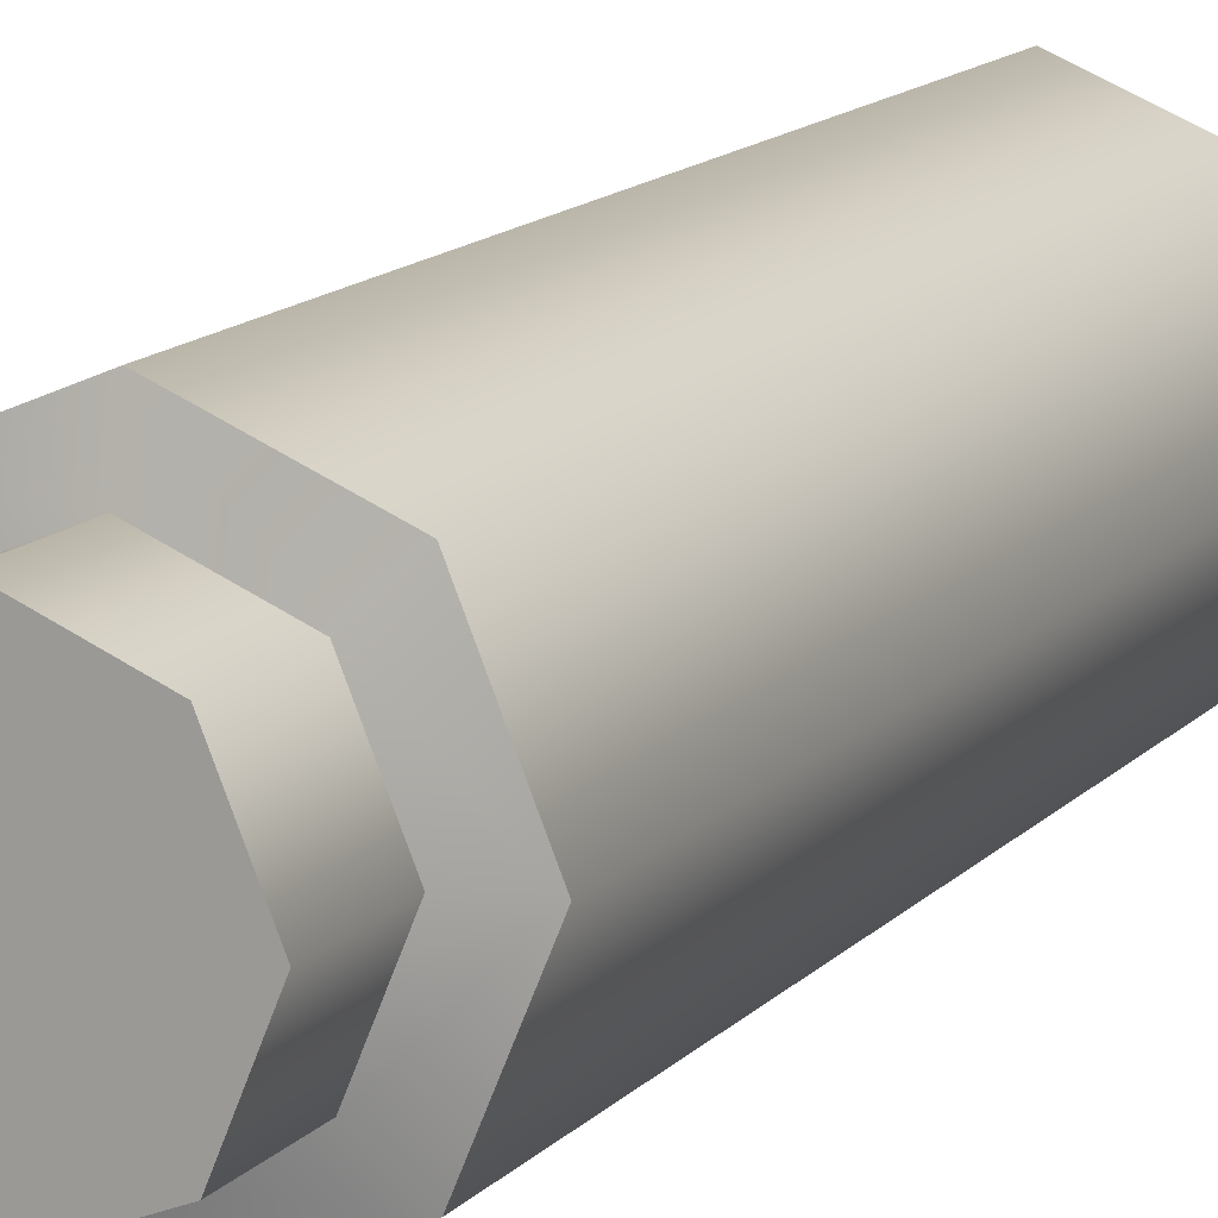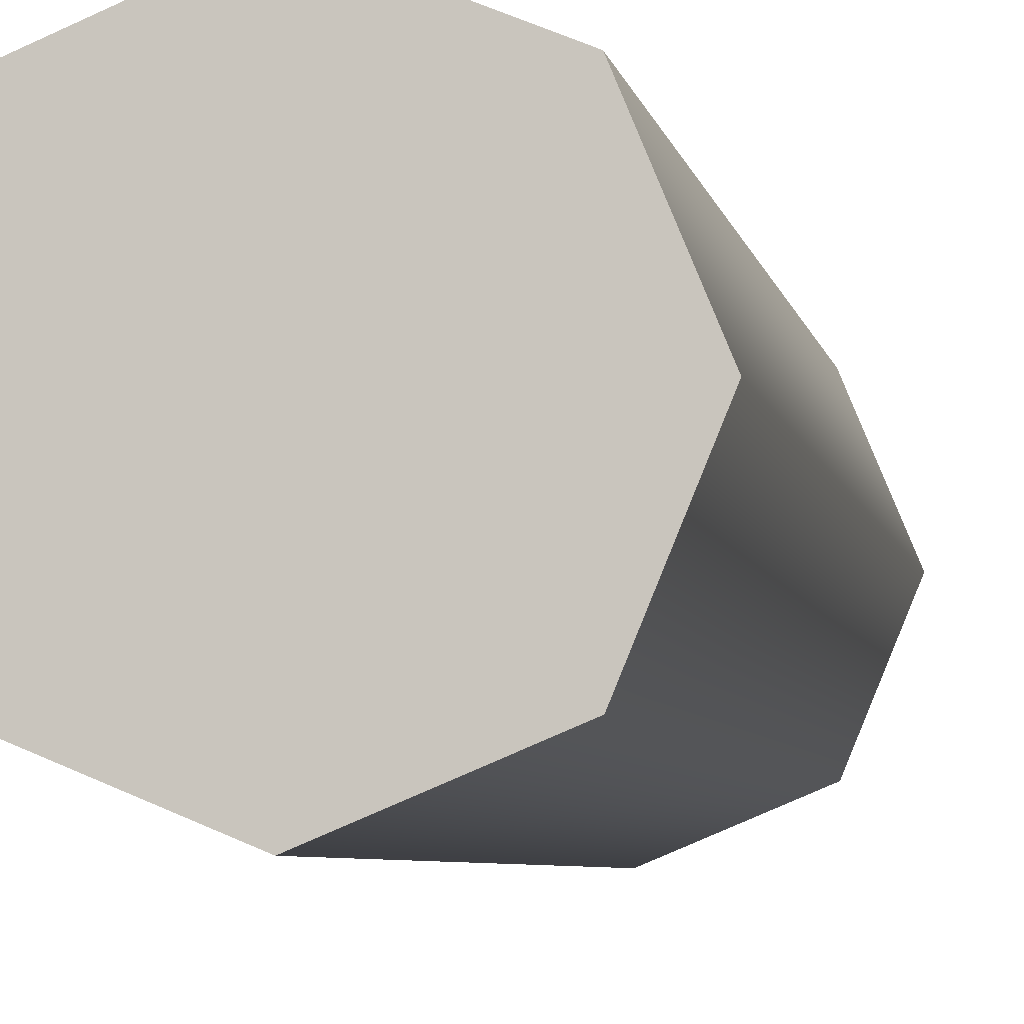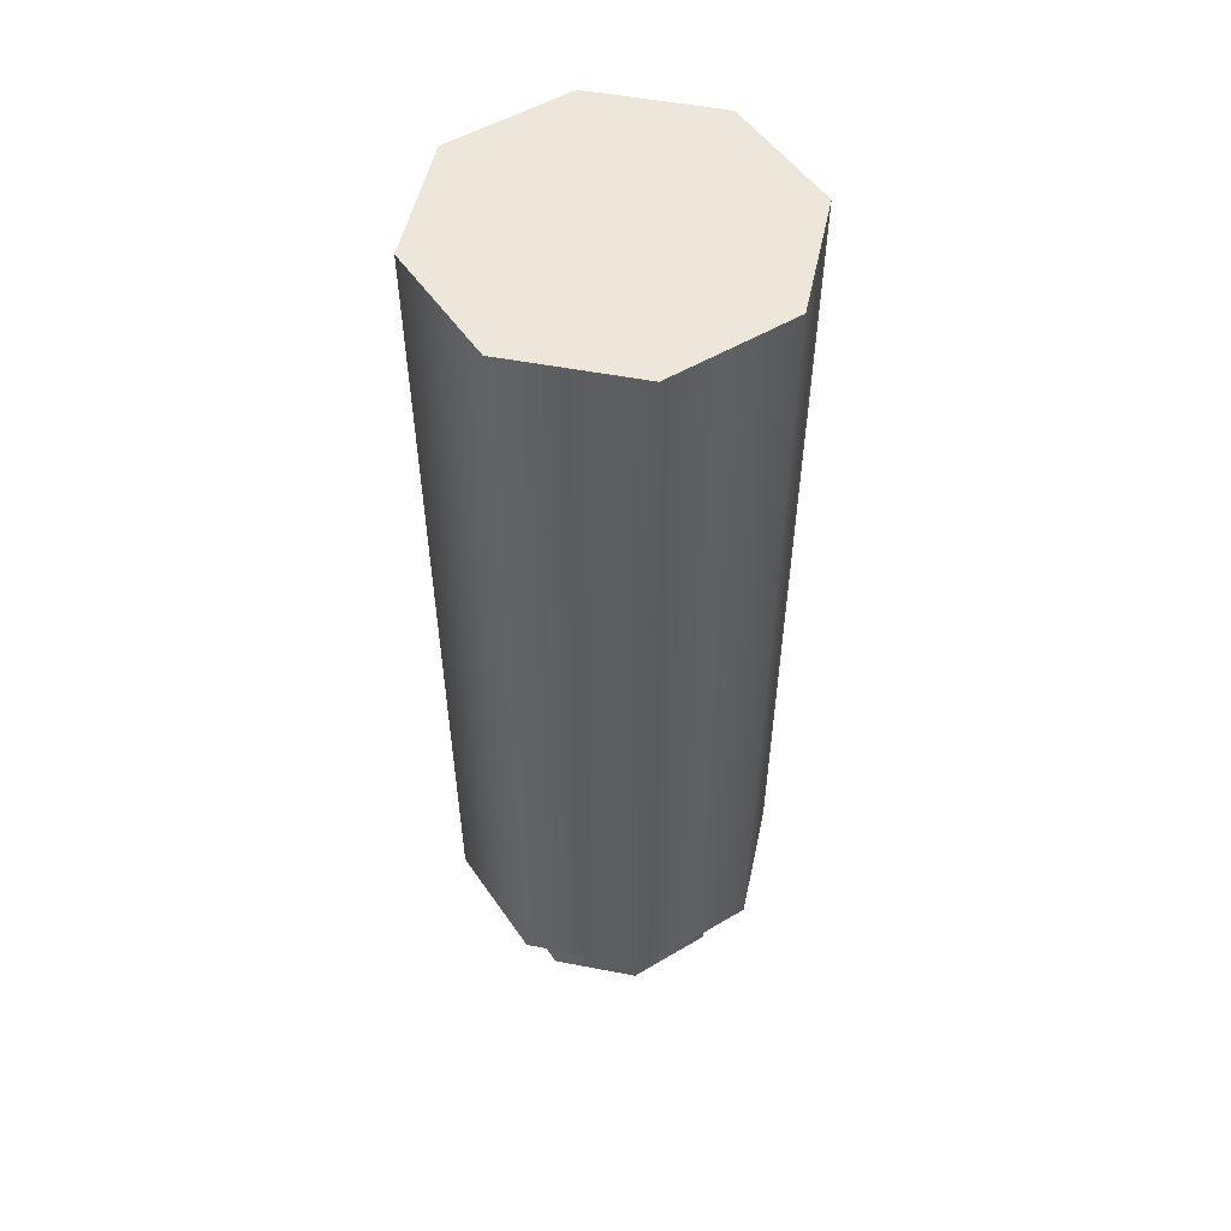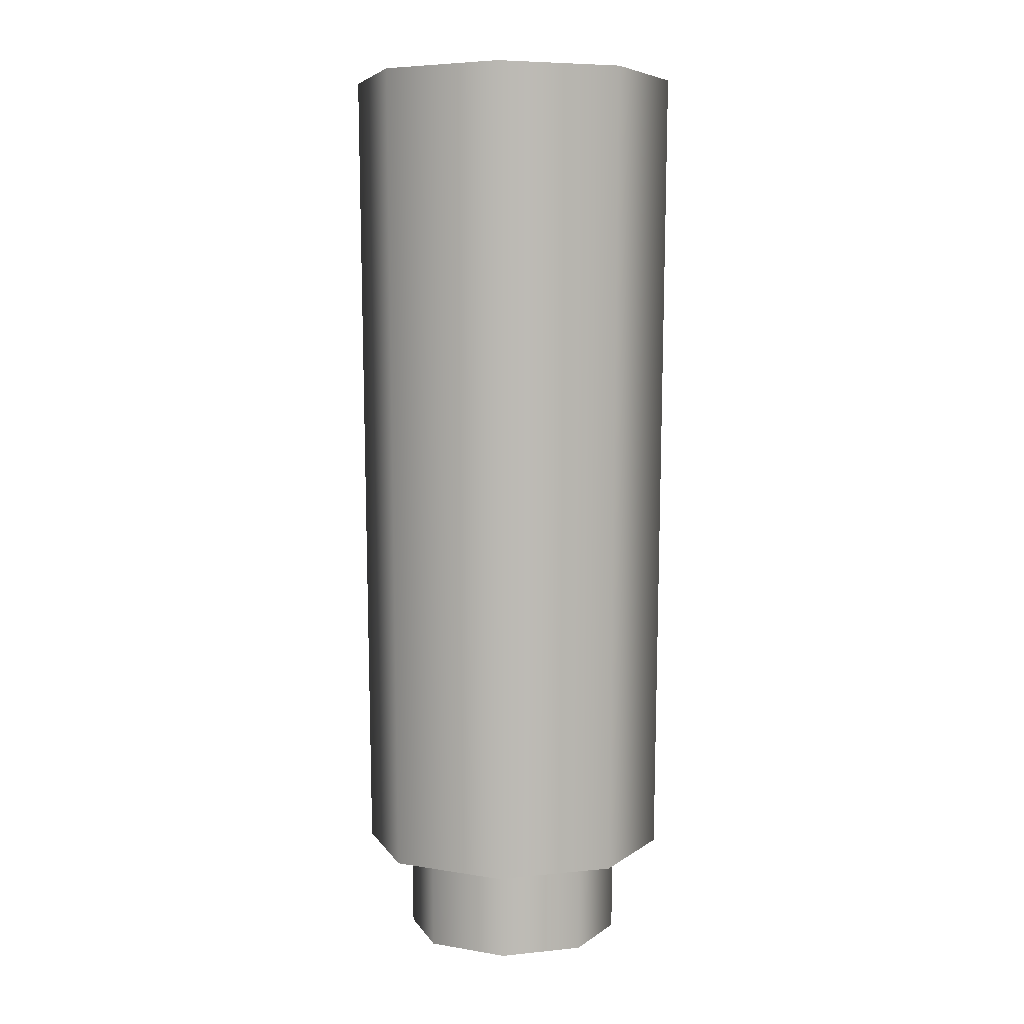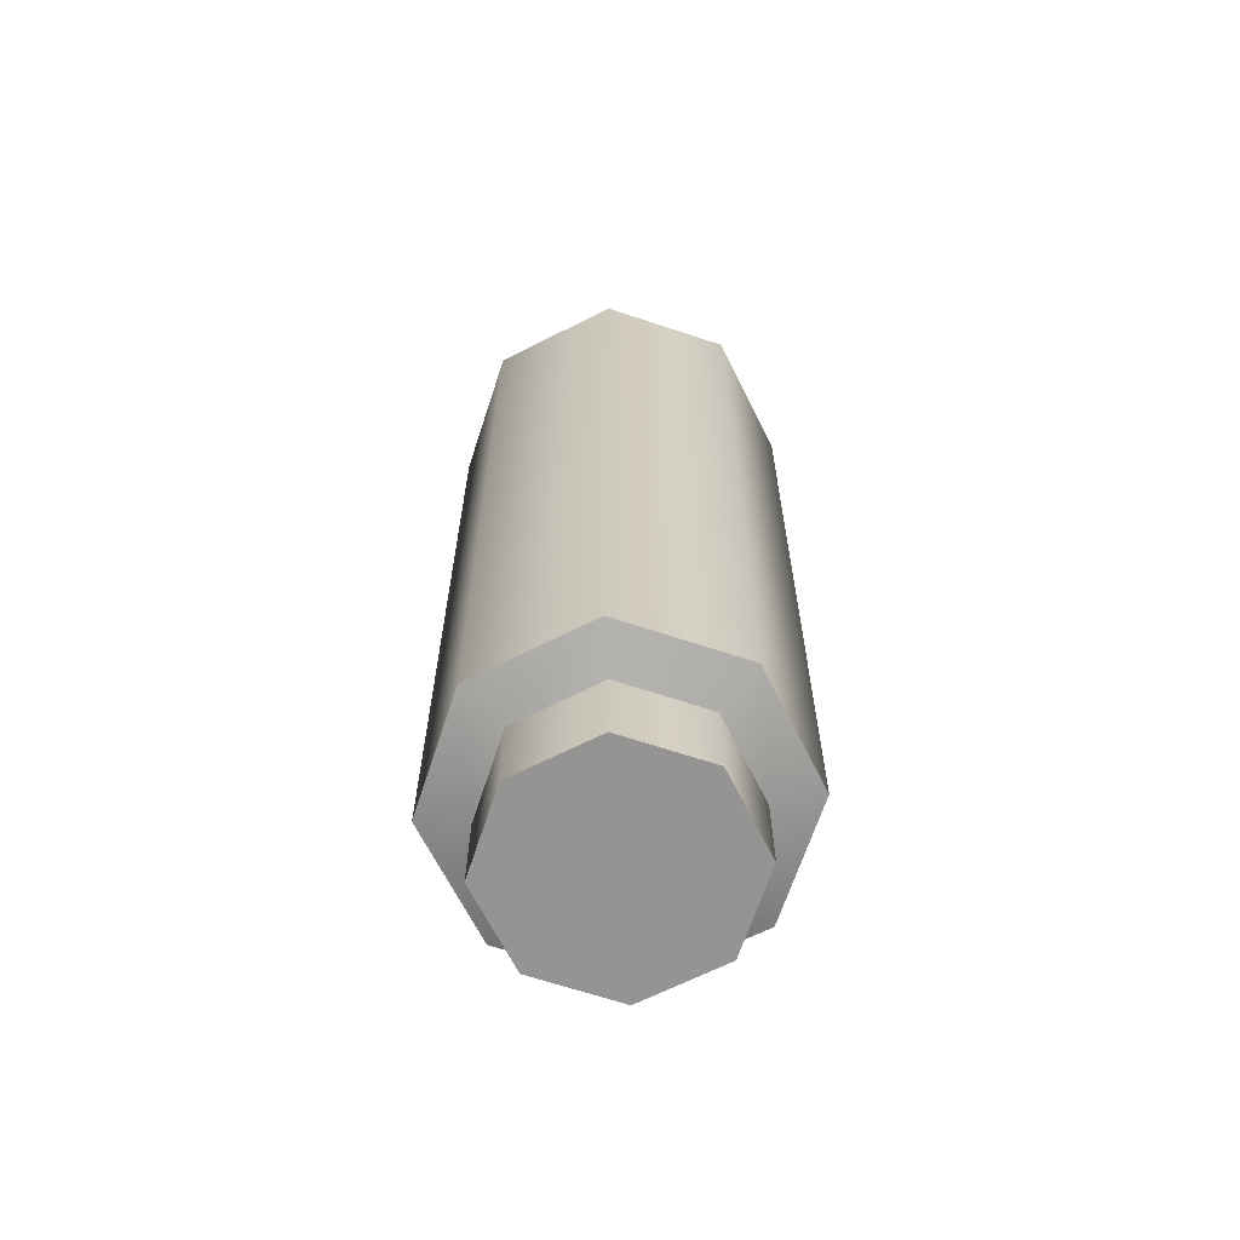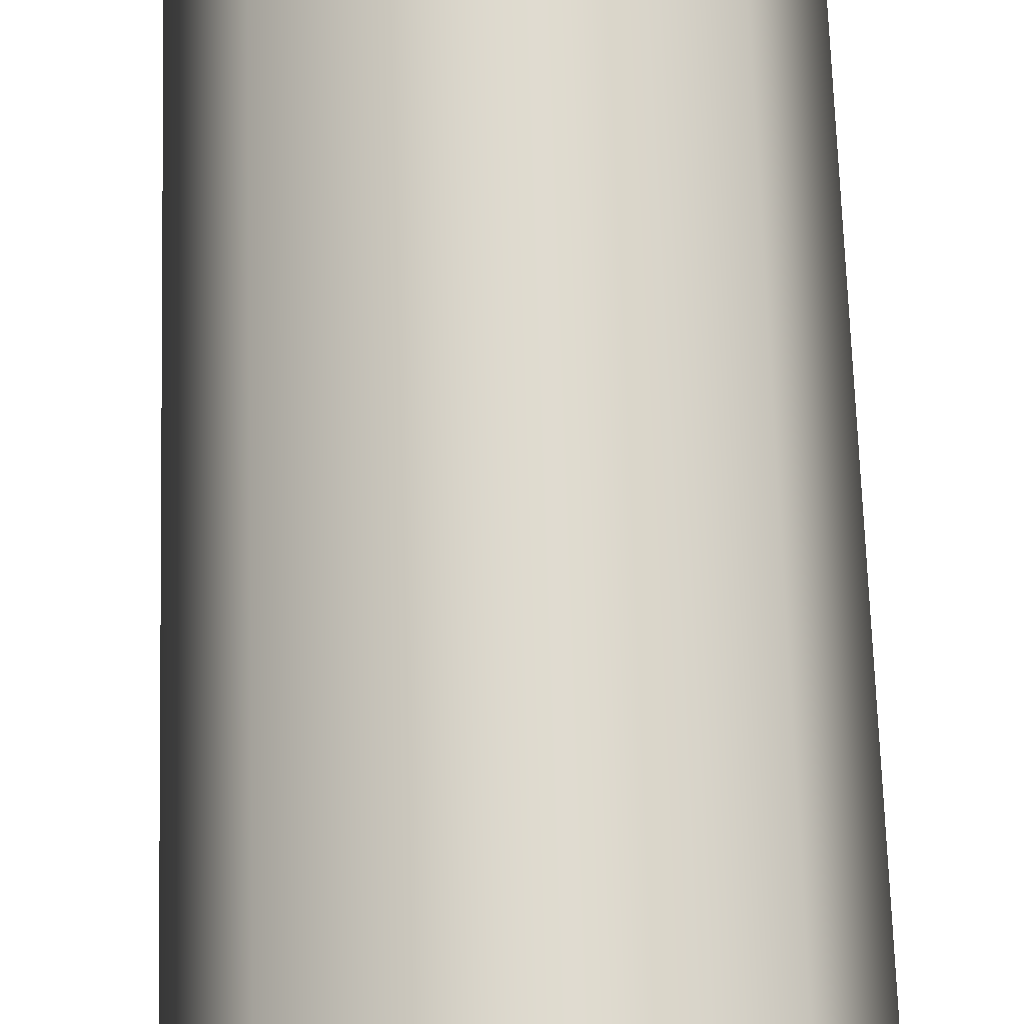
<metadata>
{"format":"obj","ext":"obj","renderer":"f3d","projection":"perspective","resolution":1024,"background":"white","views":[{"elev":13.3,"azim":25.1,"up":"+Z"},{"elev":-5.6,"azim":-169.6,"up":"+Z"},{"elev":51.0,"azim":124.4,"up":"+Y"},{"elev":5.9,"azim":139.8,"up":"+Y"},{"elev":-67.1,"azim":-40.8,"up":"+Y"},{"elev":71.7,"azim":178.2,"up":"+Z"}]}
</metadata>
<code>
g muzzle_ak74_izhmash_ak101_std_556x45_LOD1
v 0.000176 -0.08123 0.009572
v 0.000176 -0.07356 0.009604
v 0.007083 -0.08123 0.006711
v 0.007105 -0.07356 0.006734
v -0.006753 -0.07356 0.006734
v -0.006731 -0.08123 0.006711
v -0.009623 -0.07356 -0.0001952
v -0.009591 -0.08123 -0.0001952
v -0.006753 -0.07356 -0.007124
v -0.006731 -0.08123 -0.007102
v 0.000176 -0.07356 -0.009994
v 0.000176 -0.08123 -0.009963
v 0.009943 -0.08123 -0.0001952
v 0.009975 -0.07356 -0.0001952
v 0.007083 -0.08123 -0.007102
v 0.007105 -0.07356 -0.007124
v 0.000176 -0.08123 -0.009963
v 0.000176 -0.07356 -0.009994
v 0.01049 -0.0001466 -0.01051
v -0.01441 -0.0001466 -0.0001952
v 0.000176 -0.0001466 -0.01478
v -0.01014 -0.0001466 -0.01051
v -0.01014 -0.0001466 0.01012
v 0.01476 -0.0001466 -0.0001952
v 0.000176 -0.0001466 0.01439
v 0.01049 -0.0001466 0.01012
v -0.01014 -0.0001466 -0.01051
v -0.009602 -0.07263 -0.009973
v 0.000176 -0.0001466 -0.01478
v 0.000176 -0.07263 -0.01402
v -0.01365 -0.07263 -0.0001952
v -0.01441 -0.0001466 -0.0001952
v -0.009602 -0.07263 0.009583
v -0.01014 -0.0001466 0.01012
v 0.000176 -0.07263 0.01363
v 0.000176 -0.0001466 0.01439
v 0.009954 -0.07263 0.009583
v 0.01049 -0.0001466 0.01012
v 0.014 -0.07263 -0.0001952
v 0.01476 -0.0001466 -0.0001952
v 0.009954 -0.07263 -0.009973
v 0.01049 -0.0001466 -0.01051
v 0.000176 -0.0001466 -0.01478
v 0.000176 -0.07263 -0.01402
v -0.006731 -0.08123 -0.007102
v -0.009591 -0.08123 -0.0001952
v 0.000176 -0.08123 -0.0001952
v -0.006731 -0.08123 0.006711
v 0.000176 -0.08123 0.009572
v 0.007083 -0.08123 0.006711
v 0.009943 -0.08123 -0.0001952
v 0.007083 -0.08123 -0.007102
v 0.000176 -0.08123 -0.009963
v 0.014 -0.07263 -0.0001952
v 0.009954 -0.07263 -0.009973
v 0.007105 -0.07356 -0.007124
v 0.009975 -0.07356 -0.0001952
v 0.000176 -0.07356 -0.009994
v 0.000176 -0.07263 -0.01402
v 0.007105 -0.07356 0.006734
v 0.009954 -0.07263 0.009583
v 0.000176 -0.07263 0.01363
v 0.000176 -0.07356 0.009604
v -0.009602 -0.07263 0.009583
v -0.006753 -0.07356 0.006734
v -0.009623 -0.07356 -0.0001952
v -0.01365 -0.07263 -0.0001952
v -0.006753 -0.07356 -0.007124
v -0.009602 -0.07263 -0.009973
v 0.000176 -0.07356 -0.009994
v 0.000176 -0.07263 -0.01402
g muzzle_ak74_izhmash_ak101_std_556x45_LOD1_0
f 3 2 1
f 2 3 4
f 5 1 2
f 1 5 6
f 7 6 5
f 6 7 8
f 9 8 7
f 8 9 10
f 11 10 9
f 11 12 10
f 4 3 13
f 4 13 14
f 15 14 13
f 14 15 16
f 17 16 15
f 16 17 18
f 21 20 19
f 20 21 22
f 23 19 20
f 19 23 24
f 25 24 23
f 24 25 26
f 29 28 27
f 28 29 30
f 31 27 28
f 27 31 32
f 33 32 31
f 32 33 34
f 35 34 33
f 34 35 36
f 37 36 35
f 36 37 38
f 39 38 37
f 38 39 40
f 41 40 39
f 40 41 42
f 41 43 42
f 43 41 44
f 47 46 45
f 48 46 47
f 49 48 47
f 49 47 50
f 47 51 50
f 47 52 51
f 52 47 53
f 47 45 53
f 56 55 54
f 57 56 54
f 56 58 55
f 58 59 55
f 60 57 54
f 61 60 54
f 60 61 62
f 63 60 62
f 63 62 64
f 65 63 64
f 66 65 64
f 67 66 64
f 68 66 67
f 69 68 67
f 70 68 69
f 71 70 69

</code>
